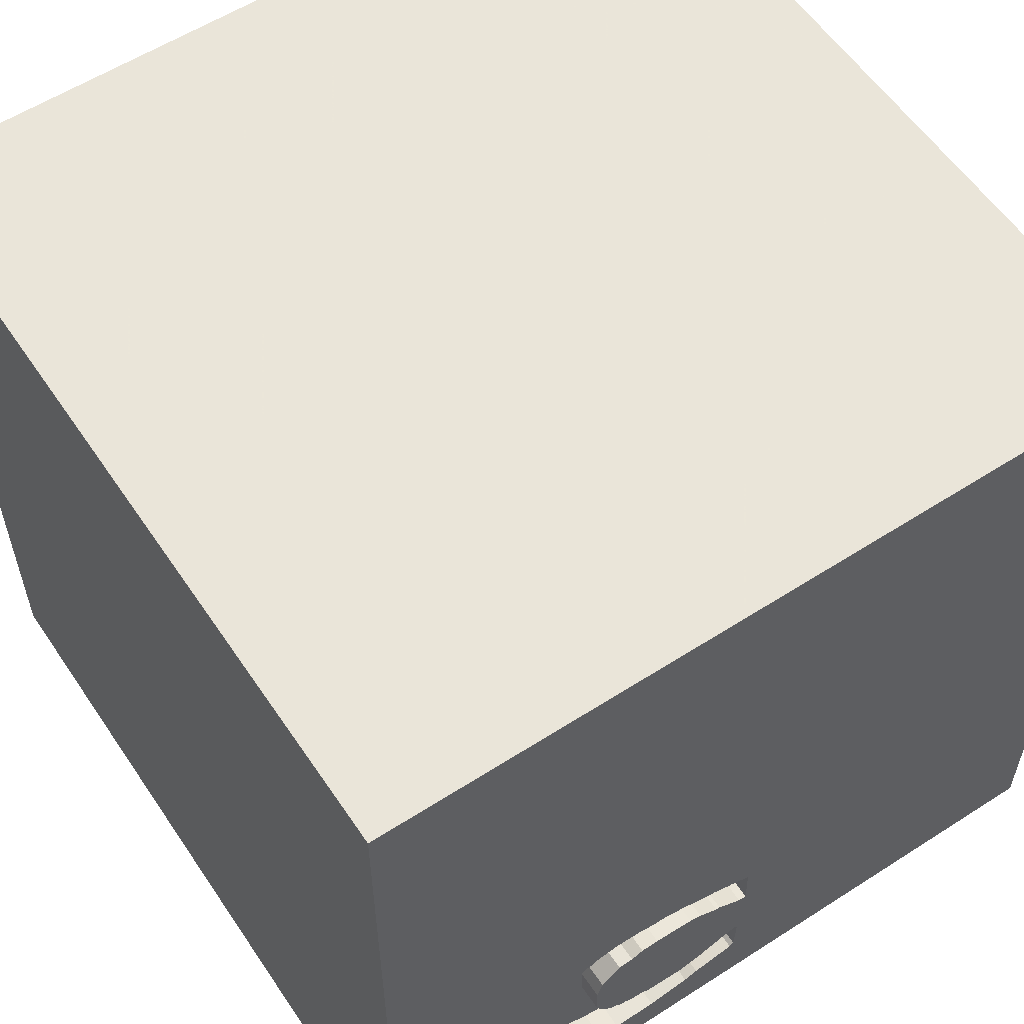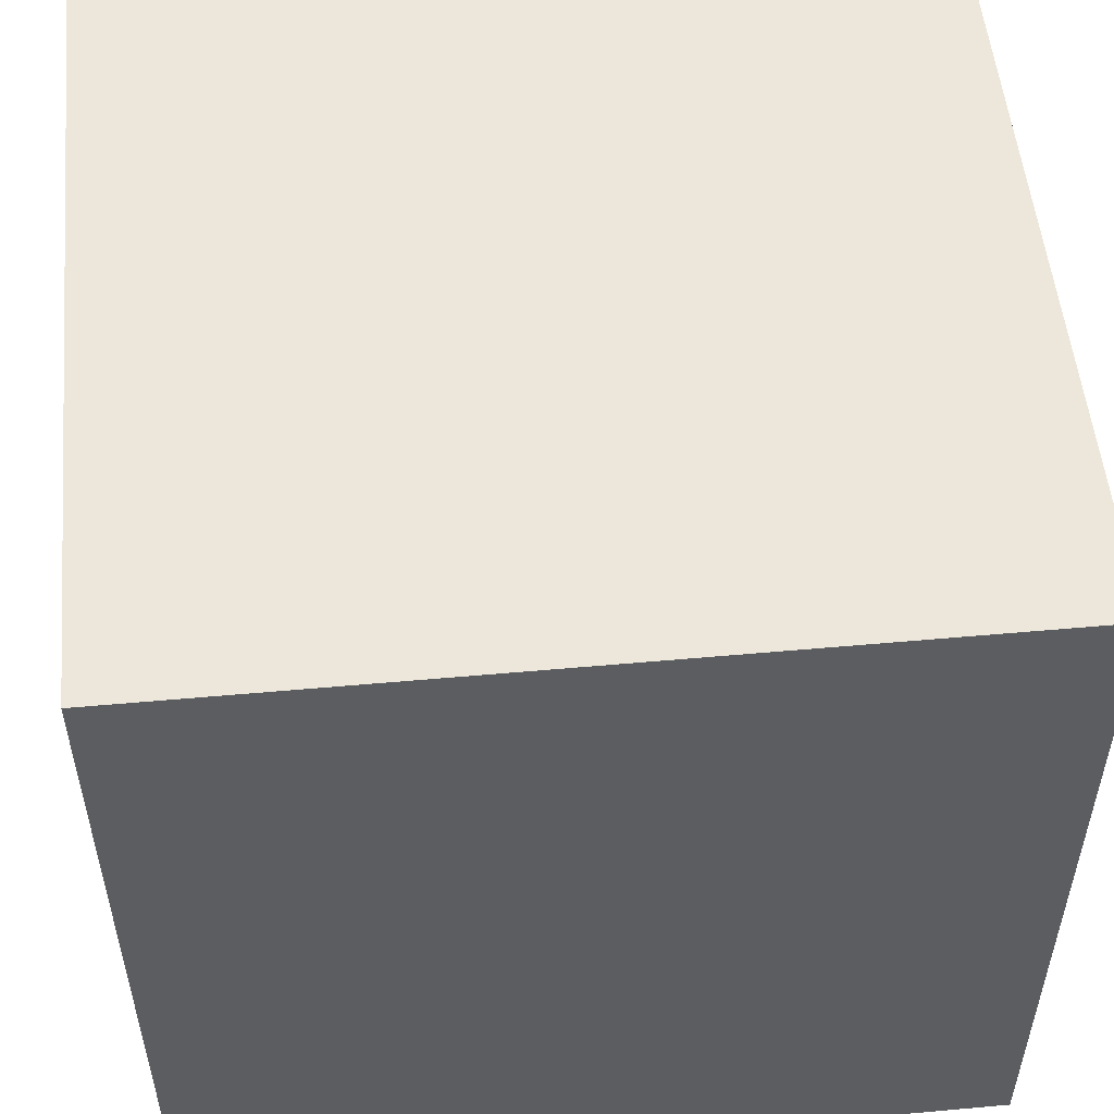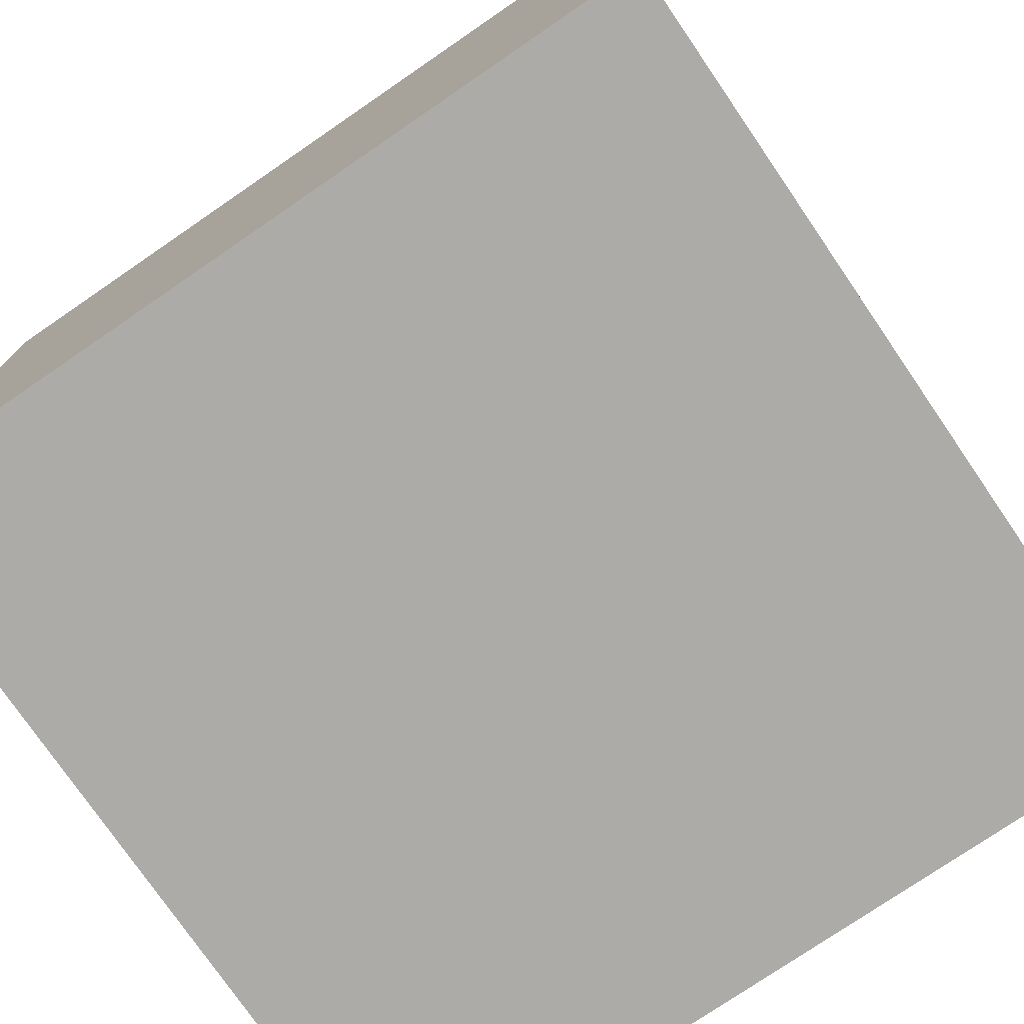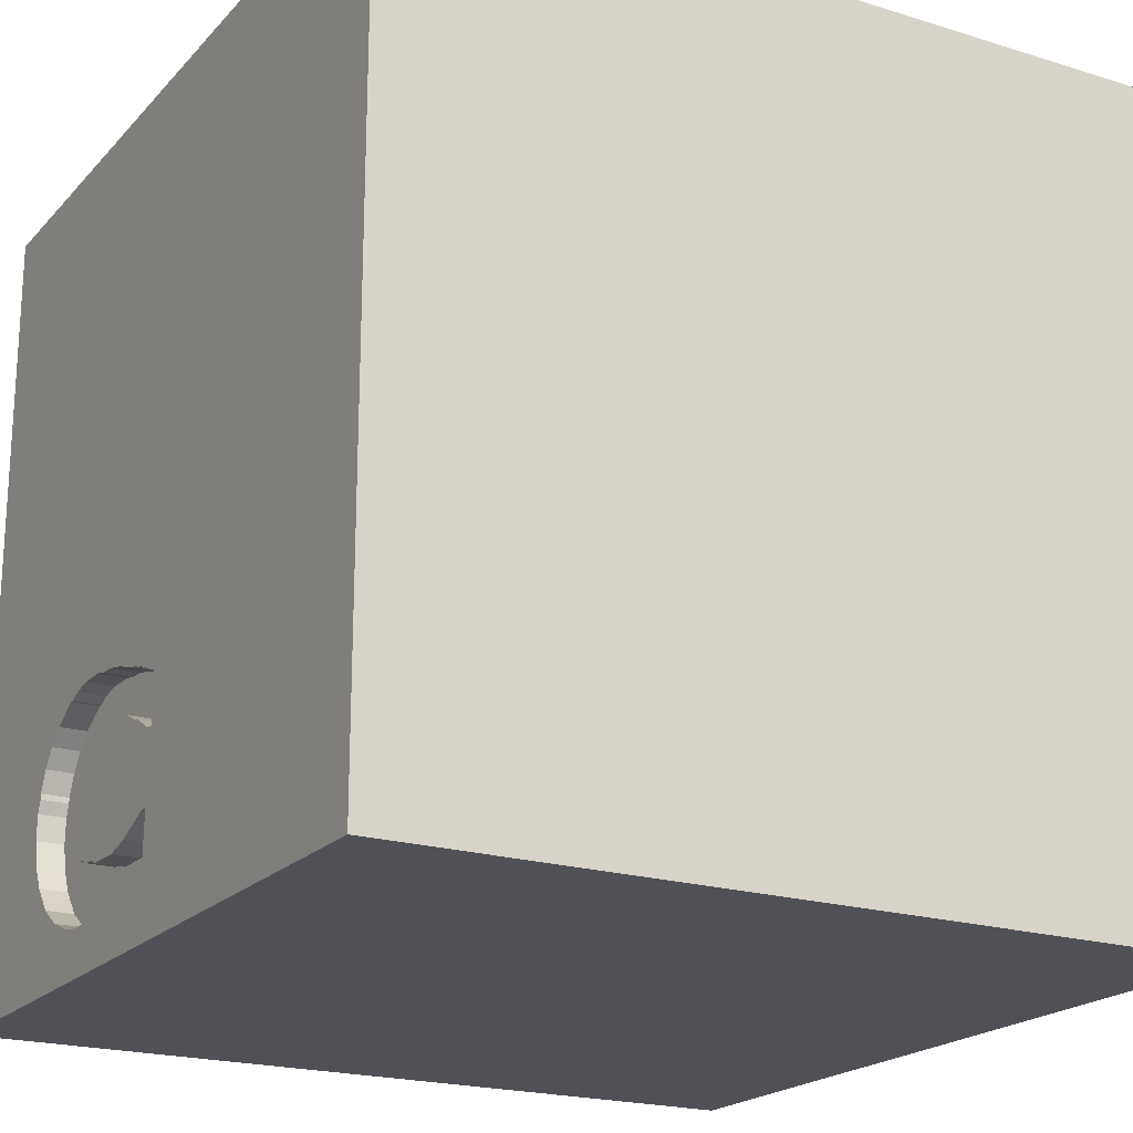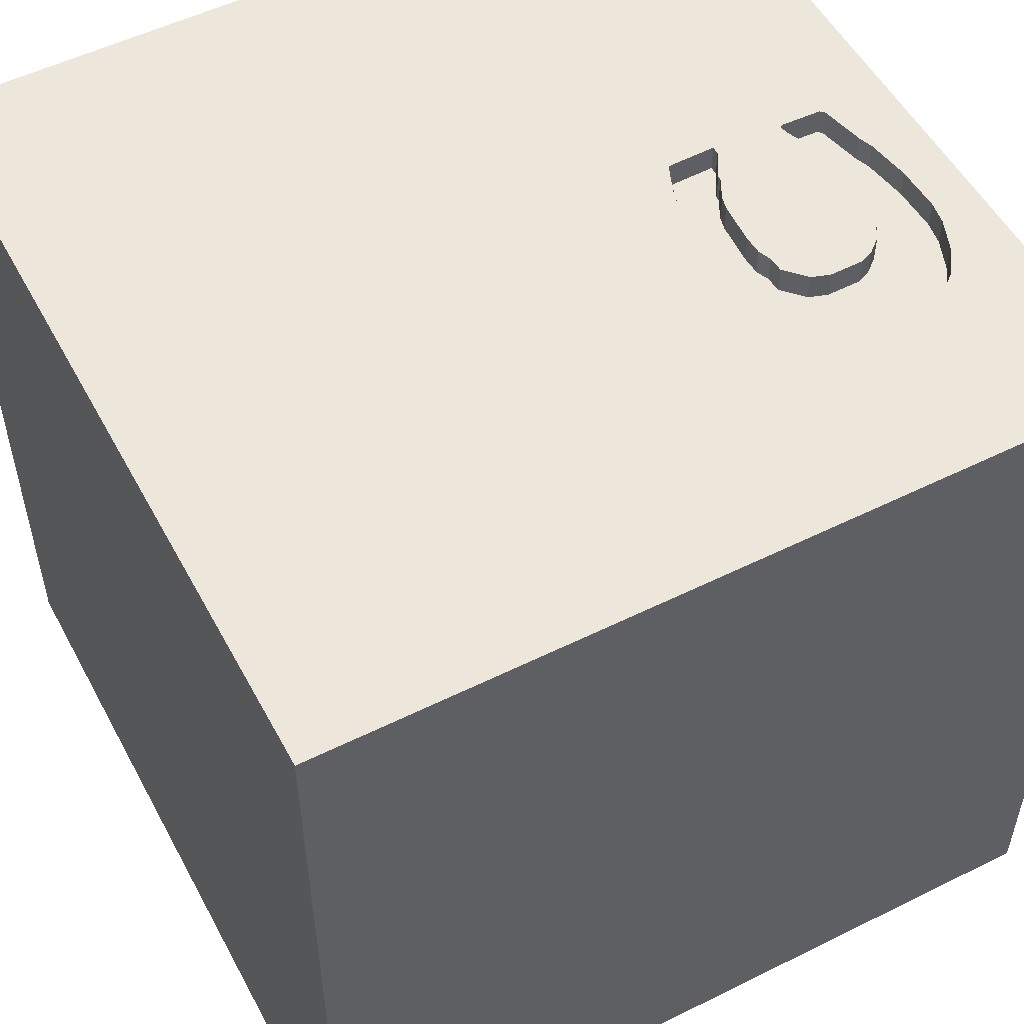
<metadata>
{"format":"obj","ext":"obj","renderer":"f3d","projection":"perspective","resolution":1024,"background":"white","views":[{"elev":57.7,"azim":146.3,"up":"+Z"},{"elev":53.2,"azim":84.5,"up":"+Z"},{"elev":-76.3,"azim":124.4,"up":"+Y"},{"elev":-20.4,"azim":-119.5,"up":"+Z"},{"elev":53.3,"azim":62.1,"up":"+Y"}]}
</metadata>
<code>
o horseshoe_80
v -0.01375 1.5 -0.6169
v 0.3817 1.5 -1.145
v 0.8016 1.5 -1.212
v 0.3431 1.5 -1.328
v 0.3431 1.4 -1.328
v -0.06624 1.5 -0.8158
v -0.06624 1.4 -0.8158
v 0.1314 1.5 -1.282
v 0.1314 1.4 -1.282
v 0.9352 1.5 -0.8546
v 0.9352 1.4 -0.8546
v -1.035 -0.6868 -1.5
v -0.9375 0.4036 -1.5
v -0.9375 1.146 -1.5
v -0.8333 1.198 1.5
v -1.042 -1.5 -0.8333
v -0.8398 -1.5 -0.3776
v -0.5859 -1.5 1.172
v -0.8333 -1.5 -1.5
v -0.8854 -1.5 0.8333
v -0.8333 1.5 1.5
v -0.599 -0.625 1.5
v 0.08126 1.5 -0.586
v 0.5406 1.5 -0.5014
v -0.06368 1.5 -0.728
v 0.02017 1.5 -0.6031
v 0.02017 1.4 -0.6031
v 0.8851 1.5 -0.7124
v 0.8851 1.4 -0.7124
v 0.7059 1.5 -1.277
v 0.2203 1.5 -1.157
v 0.2203 1.4 -1.157
v 0.1823 -1.094 1.5
v 0.9701 0.5078 -1.5
v 0.625 0.2995 1.5
v 0.5729 -0.2865 1.5
v 0.2604 1.172 1.5
v 0.7617 -0.3939 -1.5
v 0.1562 -0.625 1.5
v 0.2995 -1.5 -1.042
v 0.4167 -1.5 0.4687
v 0.4818 -1.5 -0.1823
v 0.5469 -1.5 1.198
v 0.05208 -1.5 1.302
v 0.1562 -1.5 -1.5
v -0.1562 -1.5 1.5
v 0.3385 1.159 -1.5
v 0.4647 1.5 -0.7241
v 0.3516 1.5 0.1888
v 0.9212 1.5 1.042
v 0.295 1.5 -1.155
v -0.1042 1.5 -1.5
v 0.3307 1.5 -0.5175
v 0.1302 1.5 1.5
v 0.778 -1.191 -1.5
v 0.03555 1.5 -0.6027
v 0.03555 1.4 -0.6027
v 0.4809 1.5 -1.119
v 0.4809 1.4 -1.119
v 0.5074 1.5 -1.333
v 0.5074 1.4 -1.333
v 0.433 1.5 -0.5044
v -0.332 -1.042 -1.5
v -0.1823 0.5534 -1.5
v -0.1562 0.4427 1.5
v -0.1042 -0.1562 1.5
v 0 -1.5 0.05208
v 0 -1.5 0.6771
v -0.1562 -1.5 -1.25
v -0.1562 -1.5 -0.4167
v -0.3776 1.5 0.8398
v -0.05208 1.5 -1.354
v -0.04856 1.5 -1.082
v 0.7791 1.5 -0.5922
v 0.3638 1.5 -1.153
v 0.3638 1.4 -1.153
v 0.9149 1.5 -1.045
v 0.5163 1.5 -1.102
v 0.1273 1.5 -1.134
v 0.1273 1.4 -1.134
v 0.6165 1.5 -0.9322
v 0.876 1.5 -1.123
v 0.876 1.4 -1.123
v 1.25 0.4687 1.5
v 1.25 -0.1562 1.5
v 1.198 -0.625 1.5
v 1.042 -1.5 0.4167
v 1.094 -1.5 -0.02604
v 1.5 -1.5 1.5
v 1.5 -1.5 -1.5
v 1.25 -1.5 -0.4427
v 1.146 1.5 -0.1497
v 0.3513 1.5 -0.7016
v 0.9186 1.5 -0.8089
v 0.9186 1.4 -0.8089
v 0.05142 1.5 -1.264
v 0.244 1.5 -0.5353
v 0.5192 1.5 -0.7275
v 0.8371 1.5 -0.647
v 0.8938 1.5 -1.087
v 0.07586 1.5 -0.7606
v 0.1518 1.5 -0.7225
v -0.638 0.4687 1.5
v -0.625 -0.1562 1.5
v -0.5469 -1.5 0.4427
v -0.4687 -1.5 -0
v -0.5208 -1.5 -1.042
v -0.4329 1.5 -0.2539
v -0.3385 -1.133 1.5
v -1.5 -1.016 -0.8724
v -1.5 -0.8333 1.198
v -1.5 -0.9896 -1.5
v -1.5 -0.8333 -1.25
v -1.5 0.5729 0.2344
v -1.5 0.625 1.224
v -1.5 0.5859 -0.5208
v -1.5 0.1823 0.7812
v -1.5 -0.1302 -1.5
v -1.5 0.6771 -1.263
v -1.5 -0.1562 1.5
v -1.5 0.02604 -1.094
v -1.5 -0.1823 0.1562
v -1.5 -0.2604 1.211
v -1.5 0.1302 -0.3125
v -1.5 1.185 -0.1823
v -1.5 1.5 1.5
v -1.5 -0.5729 0.612
v -1.5 -0.5469 -0.2083
v -1.5 -1.5 -0.1042
v -1.5 -1.5 1.5
v -1.5 -1.5 -1.5
v -1.5 0.9245 0.5729
v -1.5 0.8333 -1.5
v -1.5 1.5 -1.5
v -1.5 1.5 -0.8333
v -1.5 1.5 0.1302
v -1.5 -1.146 0.1562
v -1.5 -1.198 -0.3906
v -1.5 -0.4167 -1.042
v 0.09635 1.5 -0.5753
v 0.09635 1.4 -0.5753
v 0.122 1.5 -0.5746
v -0.02861 1.5 -1.246
v -0.02861 1.4 -1.246
v -0.04442 1.5 -1.231
v 0.595 1.5 -0.7974
v 0.625 -1.042 1.5
v 0.7812 -1.5 -0.7552
v 0.5213 1.5 -0.7276
v 0.5208 1.5 -1.354
v 0.7292 0.7812 1.5
v 0.9149 1.4 -1.045
v 0.4454 1.5 -1.135
v 0.4454 1.4 -1.135
v 0.6749 1.5 -0.5335
v 0.6749 1.4 -0.5335
v 0.06048 1.5 -0.761
v 0.06048 1.4 -0.761
v 0.433 1.4 -0.5044
v 0.6174 1.5 -0.8635
v 0.6174 1.4 -0.8635
v 0.9378 1.5 -0.9469
v -0.04442 1.4 -1.231
v 0.122 1.4 -0.5746
v 0.2686 1.5 -1.315
v 0.8371 1.4 -0.647
v -0.03549 1.5 -0.815
v 0.1518 1.4 -0.7225
v 1.5 -0.5143 -1.195
v 1.5 -0.8333 1.5
v 1.5 0.3255 0.1562
v 1.5 0.8252 0.9212
v 1.5 -0.1562 -1.5
v 1.5 0.5404 -0.7617
v 1.5 0.1562 1.5
v 1.5 -0.2083 -0.4687
v 1.5 1.5 -1.5
v 1.5 1.211 -0.2083
v 1.5 -0.4297 0.3516
v 1.5 -0.3646 1.224
v 1.5 -1.5 -0.1302
v 1.5 -1.5 0.8333
v 1.5 0.8333 -1.5
v 1.5 1.5 -0.8333
v 1.5 1.5 0.1302
v 1.5 -1.133 -0.651
v 1.5 -1.198 0.2083
v 0.5163 1.4 -1.102
v 0.5965 1.5 -1.033
v 0.5965 1.4 -1.033
v -1.198 0.3906 1.5
v -1.198 -0.1823 1.5
v -1.224 -0.625 1.5
v -1.211 -1.5 0.2604
v -1.143 1.5 0.682
v -0.8659 1.5 -1.201
v -1.198 1.5 -0.4167
v -0.03549 1.4 -0.815
v 0.6179 1.5 -0.5146
v 0.6179 1.4 -0.5146
v 0.5014 1.5 -1.118
v 0.5014 1.4 -1.118
v 0.04552 1.5 -0.5921
v 0.04552 1.4 -0.5921
v 0.08126 1.4 -0.586
v 0.7059 1.4 -1.277
v -0.04856 1.4 -1.082
v 0.3307 1.4 -0.5175
v -0.4167 -0.2083 -1.5
v -0.3125 1.055 1.5
v 0.1833 1.5 -1.301
v 0.1833 1.4 -1.301
v 0.5891 1.5 -1.321
v 0.5891 1.4 -1.321
v 0.1976 1.5 -0.711
v 0.4044 1.5 -1.136
v 0.8594 -1.5 0.8854
v 1.5 1.5 1.5
v 0.3512 1.4 -0.7016
v 0.5518 1.5 -1.086
v 0.5406 1.4 -0.5014
v -0.04372 1.5 -1.072
v -0.04372 1.4 -1.072
v 0.6595 1.5 -0.534
v 0.1976 1.4 -0.711
v 0.6381 1.5 -0.524
v 0.418 1.5 -0.7049
v 0.418 1.4 -0.7049
v 0.5213 1.4 -0.7276
v 0.7791 1.4 -0.5922
v -0.01282 1.5 -1.076
v 0.8016 1.4 -1.212
v 0.06065 1.5 -1.106
v 0.492 1.5 -1.118
v 0.382 1.5 -0.516
v 0.382 1.4 -0.516
v 0.5518 1.4 -1.086
v 0.4044 1.4 -1.136
v 0.07586 1.4 -0.7606
v 0.6157 1.5 -0.9866
v 0.6157 1.4 -0.9866
v 0.9378 1.4 -0.9469
v 0.918 1.5 -0.7884
v 0.918 1.4 -0.7884
v -0.06099 1.5 -0.6361
v -0.06099 1.4 -0.6361
v -0.01282 1.4 -1.076
v 0.595 1.4 -0.7974
v 0.4647 1.4 -0.7241
v 0.9015 1.5 -0.7504
v 0.244 1.4 -0.5353
v 0.6595 1.4 -0.534
f 120 111 130
f 18 46 130
f 46 109 130
f 130 193 120
f 120 123 111
f 130 137 129
f 20 18 130
f 129 194 130
f 111 127 130
f 194 20 130
f 193 192 120
f 127 137 130
f 18 44 46
f 109 193 130
f 123 127 111
f 46 33 109
f 109 22 193
f 194 105 20
f 22 192 193
f 137 138 129
f 192 191 120
f 20 105 18
f 120 115 123
f 22 104 192
f 126 115 120
f 129 17 194
f 18 68 44
f 89 33 46
f 191 126 120
f 123 117 127
f 127 128 137
f 105 68 18
f 44 89 46
f 89 147 33
f 109 39 22
f 115 117 123
f 138 131 129
f 194 106 105
f 44 43 89
f 33 39 109
f 138 110 131
f 131 17 129
f 17 106 194
f 68 43 44
f 22 66 104
f 117 122 127
f 122 128 127
f 128 138 137
f 131 16 17
f 39 66 22
f 104 191 192
f 115 132 117
f 104 103 191
f 105 67 68
f 68 41 43
f 147 39 33
f 106 67 105
f 191 103 126
f 128 110 138
f 66 103 104
f 117 114 122
f 67 41 68
f 41 217 43
f 217 89 43
f 147 36 39
f 39 36 66
f 66 65 103
f 103 15 126
f 132 114 117
f 114 124 122
f 17 70 106
f 122 124 128
f 128 139 110
f 70 67 106
f 89 86 147
f 126 132 115
f 113 131 110
f 16 107 17
f 67 42 41
f 41 87 217
f 86 36 147
f 107 70 17
f 65 210 103
f 103 210 15
f 124 139 128
f 139 113 110
f 113 112 131
f 12 131 112
f 131 107 16
f 36 65 66
f 15 21 126
f 195 126 21
f 12 19 131
f 70 42 67
f 42 87 41
f 36 35 65
f 63 19 12
f 107 40 70
f 170 86 89
f 114 116 124
f 124 121 139
f 19 107 131
f 87 89 217
f 180 170 89
f 86 85 36
f 132 125 114
f 139 112 113
f 42 88 87
f 179 180 89
f 85 35 36
f 210 21 15
f 126 136 132
f 139 118 112
f 69 40 107
f 40 42 70
f 87 182 89
f 65 37 210
f 71 195 21
f 195 136 126
f 125 116 114
f 116 121 124
f 12 112 118
f 187 89 182
f 170 85 86
f 35 37 65
f 209 63 12
f 19 69 107
f 179 89 187
f 170 175 85
f 210 54 21
f 136 125 132
f 121 118 139
f 19 45 69
f 40 148 42
f 87 181 182
f 180 175 170
f 151 37 35
f 37 54 210
f 71 21 54
f 108 195 71
f 116 119 121
f 13 12 118
f 63 45 19
f 148 88 42
f 88 181 87
f 187 182 181
f 85 84 35
f 209 12 13
f 38 63 209
f 55 45 63
f 84 151 35
f 108 71 49
f 148 91 88
f 125 134 116
f 134 119 116
f 119 118 121
f 175 84 85
f 197 136 195
f 64 209 13
f 64 38 209
f 45 40 69
f 91 181 88
f 172 180 179
f 172 175 180
f 50 71 54
f 108 197 195
f 34 38 64
f 186 187 181
f 186 179 187
f 176 171 179
f 171 172 179
f 84 218 151
f 49 71 50
f 53 108 49
f 136 135 125
f 119 133 118
f 38 55 63
f 176 179 186
f 174 171 176
f 151 218 37
f 62 235 53
f 49 24 62
f 49 62 53
f 53 97 108
f 197 135 136
f 135 134 125
f 13 118 133
f 40 90 148
f 218 54 37
f 26 1 108
f 108 97 140
f 203 56 26
f 140 23 203
f 108 140 203
f 108 203 26
f 196 197 108
f 196 135 197
f 14 13 133
f 47 34 64
f 45 90 40
f 92 49 50
f 49 92 226
f 49 226 199
f 199 24 49
f 97 142 140
f 108 1 245
f 108 245 25
f 25 6 108
f 6 196 108
f 148 90 91
f 91 90 181
f 175 218 84
f 50 54 218
f 92 74 155
f 155 224 226
f 92 155 226
f 14 64 13
f 186 181 90
f 176 186 169
f 92 28 99
f 92 99 74
f 167 233 6
f 134 133 119
f 177 34 47
f 177 178 174
f 174 178 171
f 178 172 171
f 172 218 175
f 250 28 92
f 92 162 10
f 243 250 92
f 92 10 94
f 92 94 243
f 167 157 101
f 233 167 101
f 55 90 45
f 174 176 169
f 101 48 233
f 6 233 231
f 222 73 6
f 6 231 222
f 233 51 31
f 31 79 233
f 47 64 14
f 162 92 177
f 48 101 102
f 51 233 48
f 72 6 73
f 72 196 6
f 93 48 102
f 102 215 93
f 2 51 48
f 58 153 216
f 216 2 48
f 48 234 58
f 48 58 216
f 72 73 145
f 72 145 143
f 196 134 135
f 14 133 134
f 77 162 177
f 177 100 77
f 81 48 98
f 201 234 48
f 48 81 78
f 78 201 48
f 2 75 51
f 72 143 96
f 96 8 72
f 52 196 72
f 52 47 14
f 169 186 90
f 184 178 177
f 185 172 178
f 185 92 50
f 184 177 92
f 82 100 177
f 93 227 48
f 81 98 146
f 81 146 160
f 220 78 81
f 81 189 220
f 165 4 72
f 72 8 211
f 72 211 165
f 52 134 196
f 52 14 134
f 177 47 52
f 183 34 177
f 173 38 34
f 173 55 38
f 173 174 169
f 183 177 174
f 184 185 178
f 185 218 172
f 185 50 218
f 184 92 185
f 3 82 177
f 81 240 189
f 98 149 146
f 52 72 4
f 177 52 150
f 183 173 34
f 173 90 55
f 173 169 90
f 183 174 173
f 3 177 30
f 60 150 4
f 52 4 150
f 177 150 30
f 150 60 213
f 150 213 30
f 190 206 237
f 232 206 190
f 220 189 190
f 190 237 220
f 214 237 206
f 206 232 30
f 232 190 83
f 214 202 237
f 30 213 214
f 214 206 30
f 3 30 232
f 82 3 232
f 232 83 82
f 83 190 241
f 78 220 237
f 237 188 78
f 189 240 241
f 241 190 189
f 202 214 61
f 188 237 202
f 213 60 214
f 241 152 83
f 241 240 81
f 61 154 202
f 61 214 60
f 188 202 78
f 83 152 100
f 100 82 83
f 241 242 152
f 81 160 161
f 161 241 81
f 61 238 154
f 202 154 59
f 201 78 202
f 77 100 152
f 242 241 161
f 152 242 77
f 238 61 5
f 216 153 154
f 154 238 216
f 202 59 234
f 234 201 202
f 59 154 58
f 60 4 5
f 5 61 60
f 161 11 242
f 162 77 242
f 248 161 160
f 160 146 248
f 76 238 5
f 153 58 154
f 58 234 59
f 5 4 165
f 161 95 11
f 242 11 162
f 29 161 248
f 2 216 238
f 238 76 2
f 5 32 76
f 165 211 212
f 212 5 165
f 95 161 29
f 11 95 10
f 10 162 11
f 29 248 166
f 229 248 146
f 146 149 229
f 76 75 2
f 5 212 32
f 76 32 51
f 51 75 76
f 211 8 212
f 29 244 95
f 94 10 95
f 99 28 29
f 29 166 99
f 248 230 166
f 229 252 248
f 98 48 229
f 229 149 98
f 9 32 212
f 31 51 32
f 9 212 8
f 250 243 244
f 244 29 250
f 95 244 94
f 28 250 29
f 230 248 252
f 74 99 166
f 166 230 74
f 252 229 200
f 249 229 48
f 80 32 9
f 32 80 31
f 8 96 9
f 243 94 244
f 156 230 252
f 226 224 252
f 252 200 226
f 229 221 200
f 221 229 249
f 80 9 144
f 79 31 80
f 144 9 96
f 96 143 144
f 230 156 74
f 224 155 156
f 156 252 224
f 200 199 226
f 24 199 200
f 200 221 24
f 159 221 249
f 48 227 228
f 228 249 48
f 247 80 144
f 80 247 233
f 233 79 80
f 155 74 156
f 221 159 24
f 228 159 249
f 227 93 228
f 144 163 247
f 231 233 247
f 143 145 163
f 163 144 143
f 62 24 159
f 236 159 228
f 219 228 93
f 163 207 247
f 247 223 231
f 145 73 163
f 159 236 62
f 236 228 219
f 207 163 73
f 247 207 223
f 222 231 223
f 235 62 236
f 219 208 236
f 93 215 225
f 225 219 93
f 73 222 223
f 223 207 73
f 53 235 236
f 236 208 53
f 219 251 208
f 219 225 251
f 208 251 97
f 53 208 97
f 251 225 164
f 215 102 168
f 168 225 215
f 251 164 97
f 168 164 225
f 101 168 102
f 142 97 164
f 168 205 164
f 239 168 101
f 140 142 164
f 164 141 140
f 168 57 205
f 164 205 141
f 168 239 57
f 205 57 204
f 23 140 141
f 141 205 23
f 158 57 239
f 101 157 158
f 158 239 101
f 205 204 23
f 204 57 203
f 57 158 27
f 157 167 158
f 203 23 204
f 56 203 57
f 26 56 57
f 57 27 26
f 27 158 246
f 198 158 167
f 27 246 1
f 1 26 27
f 158 198 246
f 245 1 246
f 7 246 198
f 167 6 7
f 7 198 167
f 25 245 246
f 246 7 25
f 7 6 25

</code>
